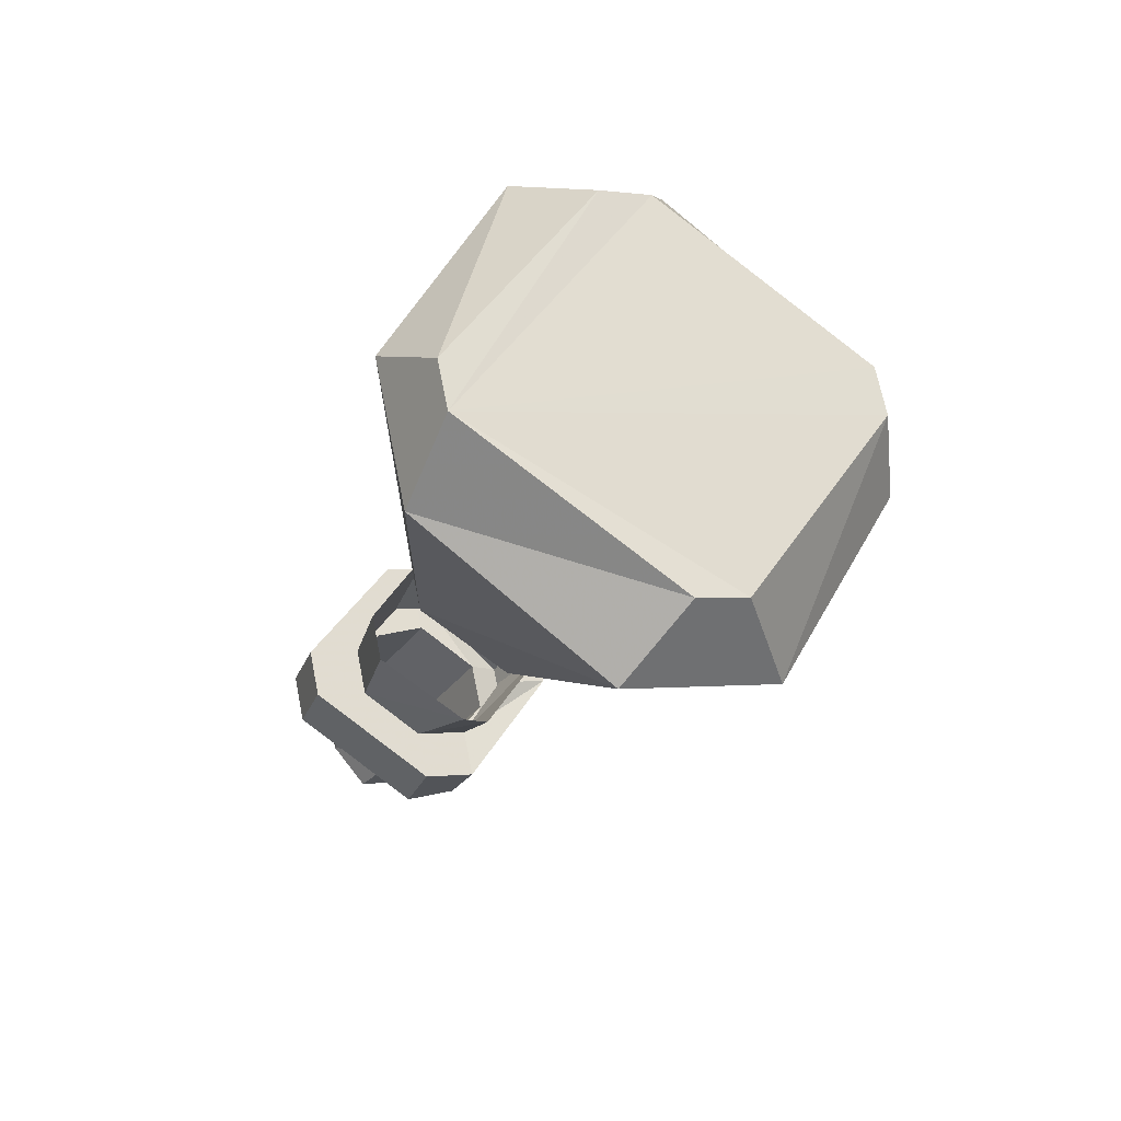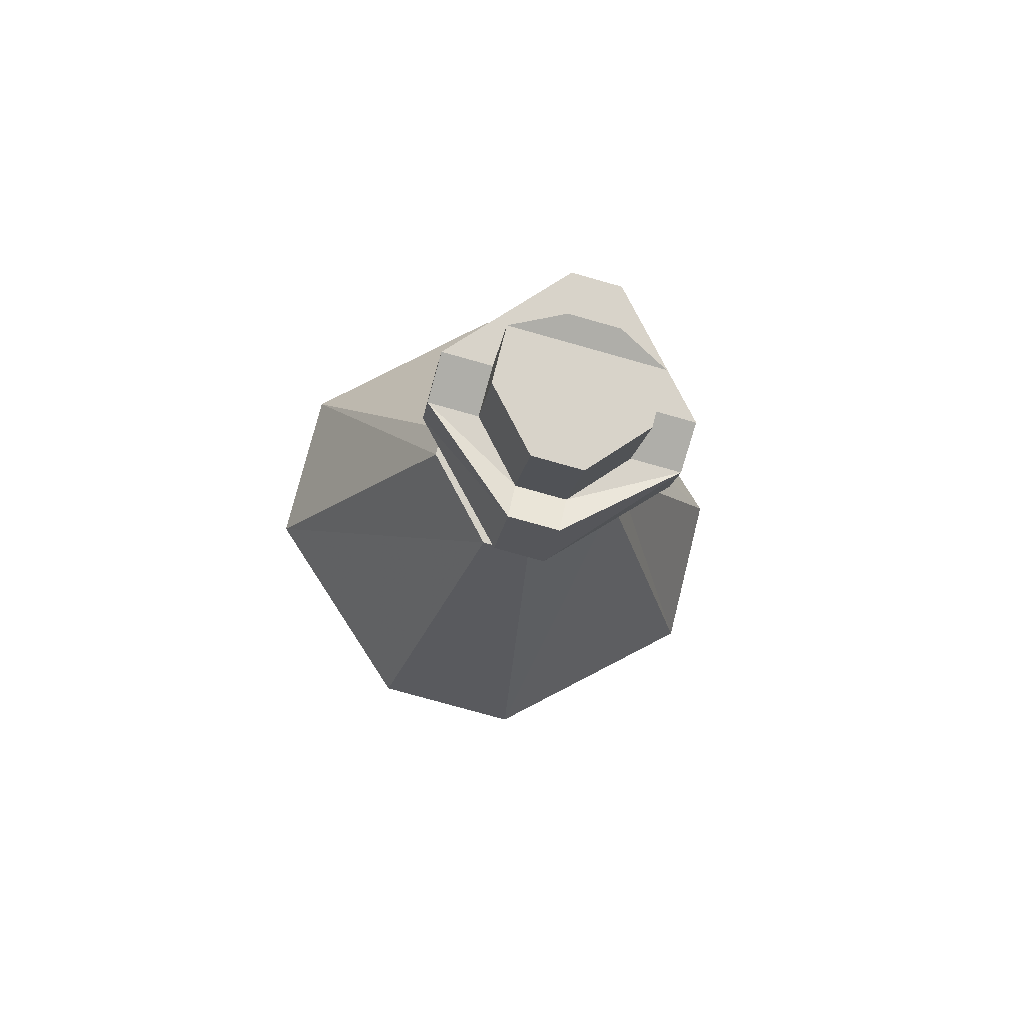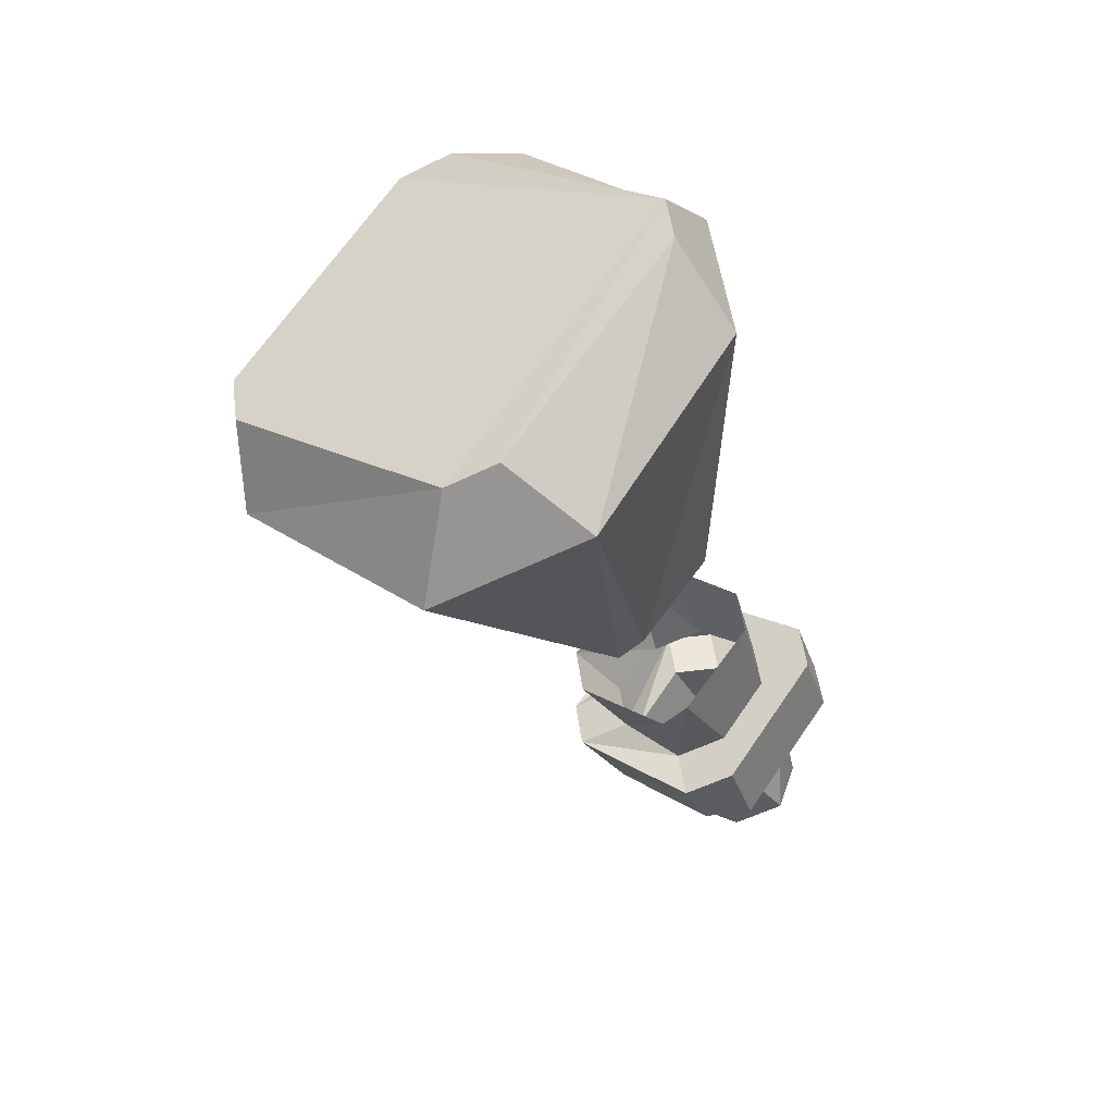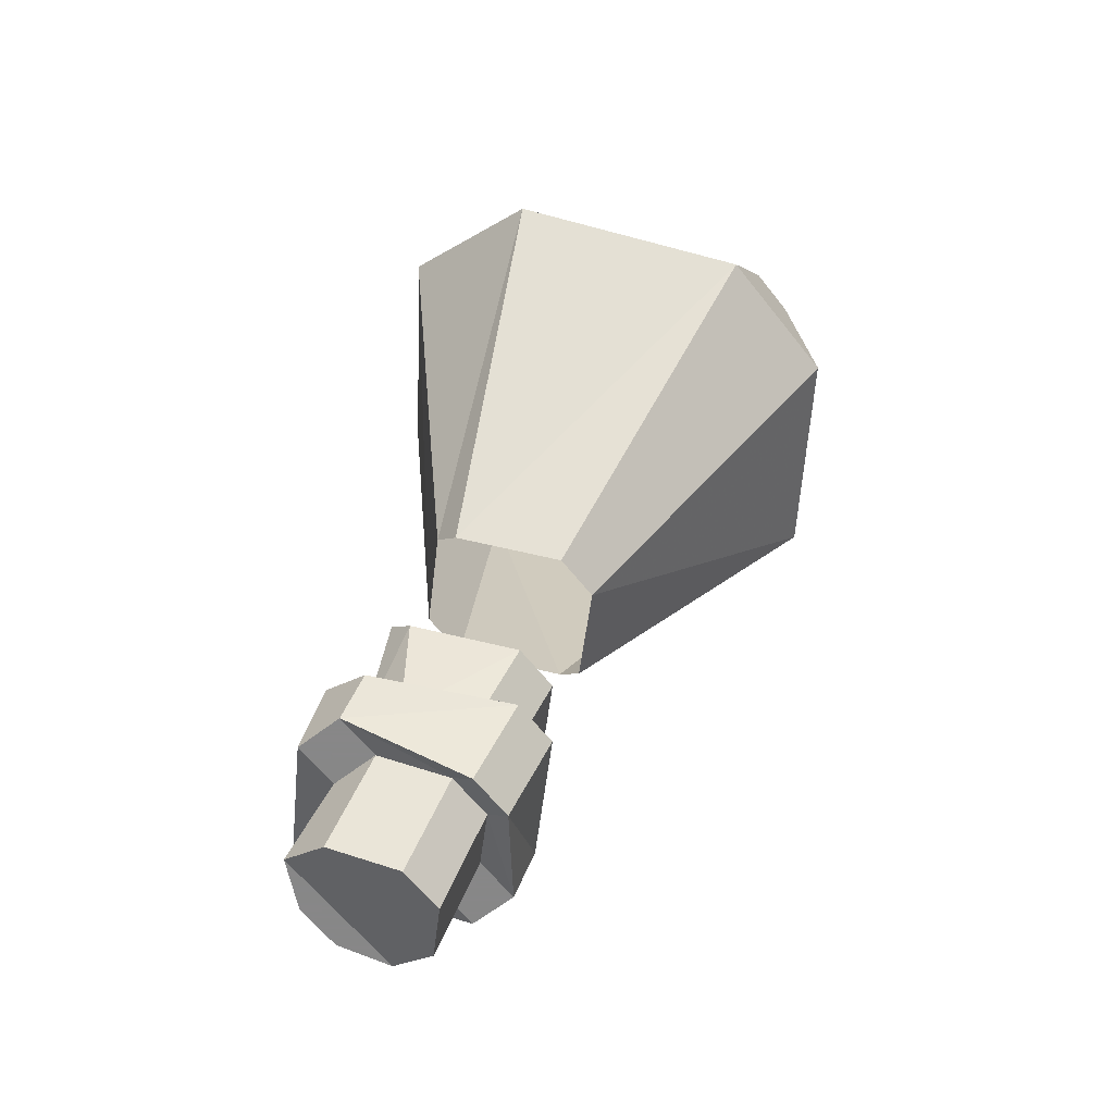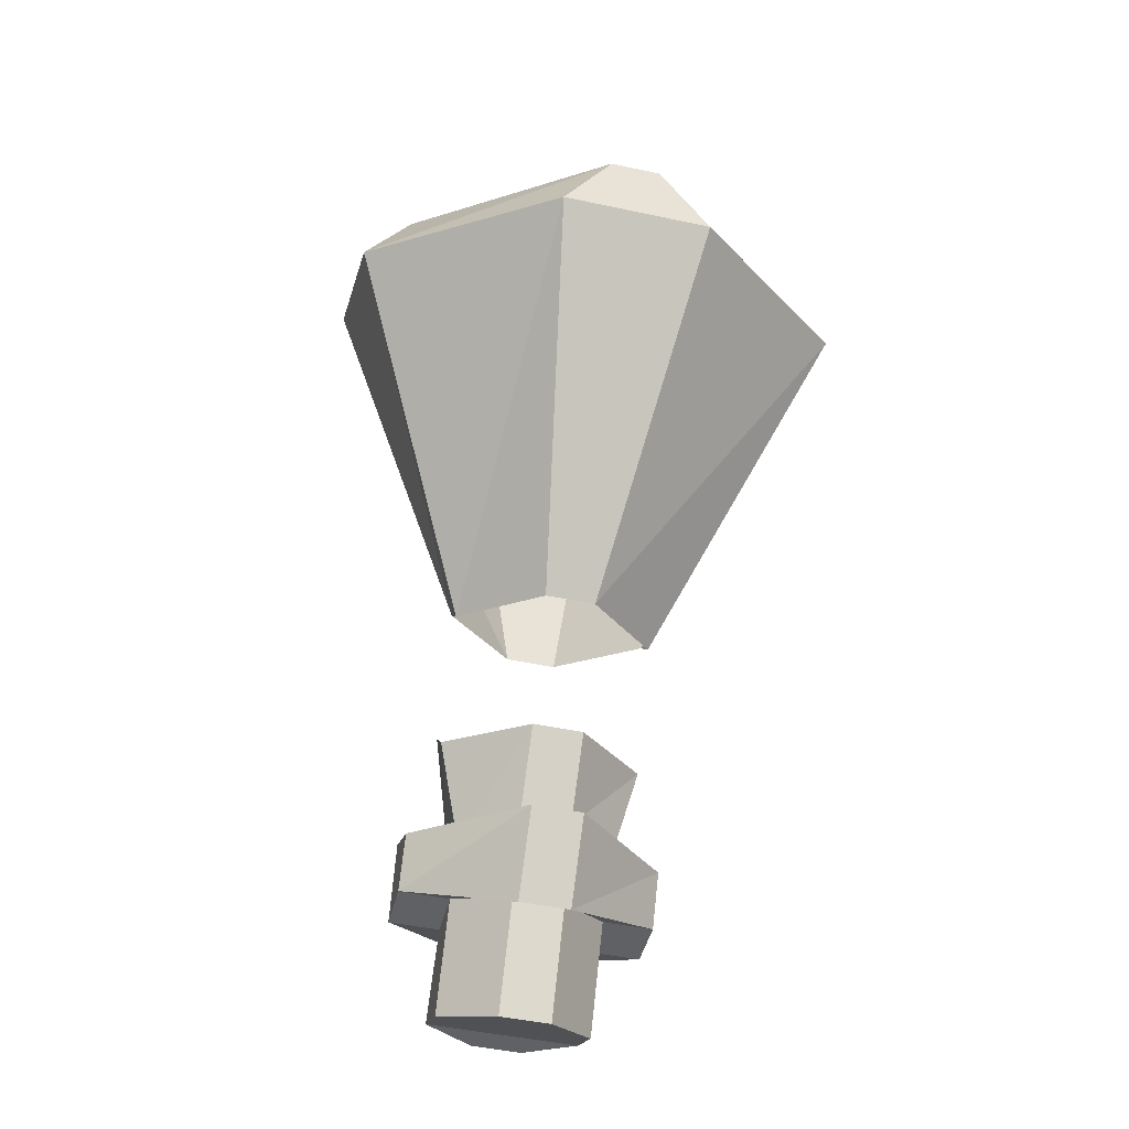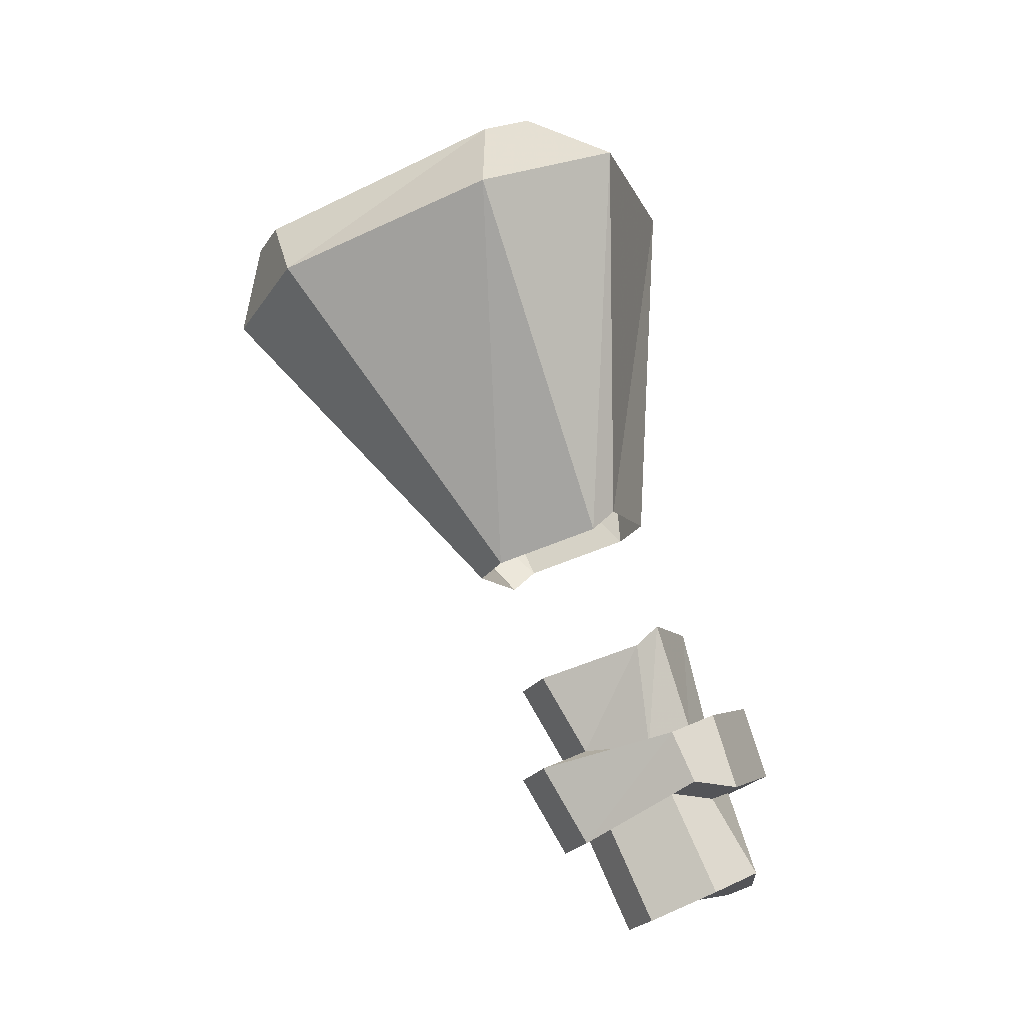
<metadata>
{"format":"obj","ext":"obj","renderer":"f3d","projection":"perspective","resolution":1024,"background":"white","views":[{"elev":68.5,"azim":78.7,"up":"+Z"},{"elev":-77.5,"azim":-15.7,"up":"+Z"},{"elev":50.3,"azim":-97.7,"up":"+Z"},{"elev":-62.6,"azim":128.2,"up":"+Z"},{"elev":-45.9,"azim":166.1,"up":"+Z"},{"elev":-23.4,"azim":-115.0,"up":"+Z"}]}
</metadata>
<code>
o spotanim/50
v -29 -6 22
v -22 1 19
v -22 3 18
v -29 10 15
v -31 10 15
v -38 3 18
v -38 1 19
v -31 -6 22
v -33 -8 19
v -27 -8 19
v -20 -2 17
v -20 4 14
v -27 10 12
v -33 10 12
v -40 4 14
v -40 -2 17
v -34 -5 3
v -31 -8 4
v -29 -8 4
v -26 -5 3
v -26 -4 2
v -29 -1 1
v -31 -1 1
v -34 -4 2
v -33 -10 -9
v -33 -8 -9
v -33 -10 -13
v -33 -12 -12
v -31 -12 -8
v -31 -14 -7
v -35 -10 -9
v -35 -8 -9
v -31 -6 -10
v -31 -8 -14
v -29 -8 -14
v -27 -10 -13
v -27 -12 -12
v -29 -13 -12
v -31 -13 -12
v -29 -12 -8
v -29 -14 -7
v -29 -13 -4
v -31 -13 -4
v -35 -9 -6
v -35 -7 -7
v -31 -5 -11
v -29 -5 -11
v -29 -6 -10
v -27 -8 -9
v -27 -10 -9
v -25 -8 -9
v -25 -10 -9
v -34 -7 -2
v -34 -6 -3
v -33 -7 -7
v -33 -9 -6
v -31 -10 -1
v -31 -11 -5
v -29 -10 -1
v -29 -11 -5
v -26 -7 -2
v -27 -9 -6
v -26 -6 -3
v -27 -7 -7
v -29 -3 -4
v -29 -5 -7
v -31 -3 -4
v -31 -5 -7
v -31 -3 -8
v -25 -9 -6
v -25 -7 -7
v -29 -3 -8
f 1 2 3
f 1 3 4
f 1 4 5
f 1 5 6
f 1 6 7
f 1 7 8
f 1 8 9
f 1 9 10
f 1 10 2
f 2 10 11
f 2 11 3
f 3 11 12
f 3 12 4
f 4 12 13
f 4 13 5
f 5 13 14
f 5 14 6
f 6 14 15
f 6 15 7
f 7 15 16
f 7 16 8
f 8 16 9
f 9 16 17
f 9 17 18
f 9 18 10
f 10 18 19
f 10 19 11
f 11 19 20
f 11 20 12
f 12 20 21
f 12 21 13
f 13 21 22
f 13 22 14
f 14 22 23
f 14 23 15
f 15 23 24
f 15 24 16
f 16 24 17
f 25 26 27
f 25 27 28
f 25 28 29
f 25 29 30
f 25 30 31
f 25 31 32
f 25 32 26
f 26 32 33
f 26 33 34
f 26 34 27
f 27 34 28
f 28 34 35
f 28 35 36
f 28 36 37
f 28 37 38
f 28 38 39
f 28 39 29
f 29 39 40
f 29 40 30
f 30 40 41
f 30 41 42
f 30 42 43
f 30 43 31
f 31 43 44
f 31 44 32
f 32 44 45
f 32 45 46
f 32 46 33
f 33 46 47
f 33 47 48
f 33 48 35
f 33 35 34
f 48 49 36
f 48 36 35
f 49 50 37
f 49 37 36
f 50 40 38
f 50 38 37
f 40 39 38
f 48 47 51
f 48 51 49
f 49 51 52
f 49 52 50
f 50 52 41
f 50 41 40
f 53 54 55
f 53 55 56
f 53 56 57
f 57 56 58
f 57 58 59
f 59 58 60
f 59 60 61
f 61 60 62
f 61 62 63
f 63 62 64
f 63 64 65
f 65 64 66
f 65 66 67
f 67 66 68
f 67 68 54
f 54 68 55
f 55 68 69
f 55 69 45
f 55 45 44
f 55 44 56
f 56 44 58
f 58 44 43
f 58 43 42
f 58 42 60
f 60 42 70
f 60 70 62
f 62 70 71
f 62 71 64
f 64 71 72
f 64 72 66
f 66 72 69
f 66 69 68
f 45 69 46
f 46 69 47
f 47 69 72
f 47 72 51
f 51 72 71
f 51 71 52
f 52 71 70
f 52 70 41
f 41 70 42

</code>
